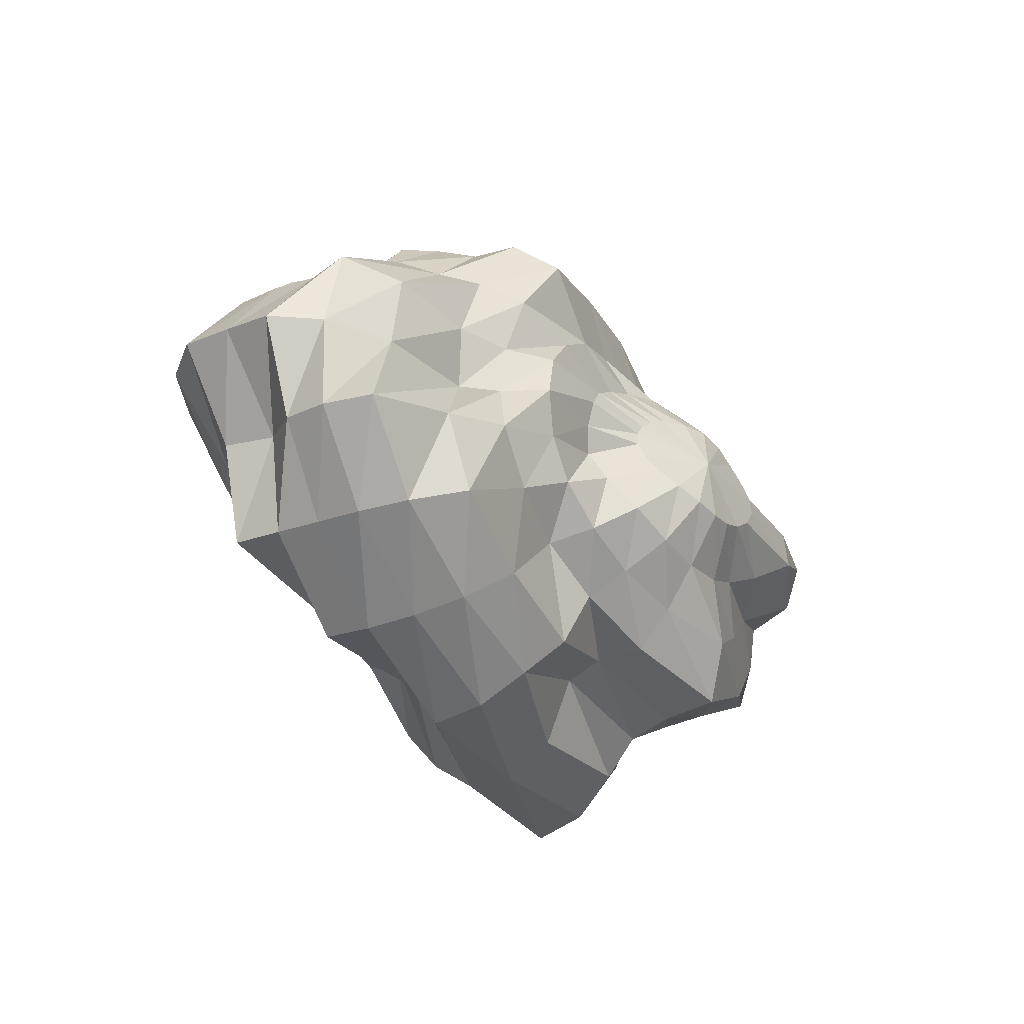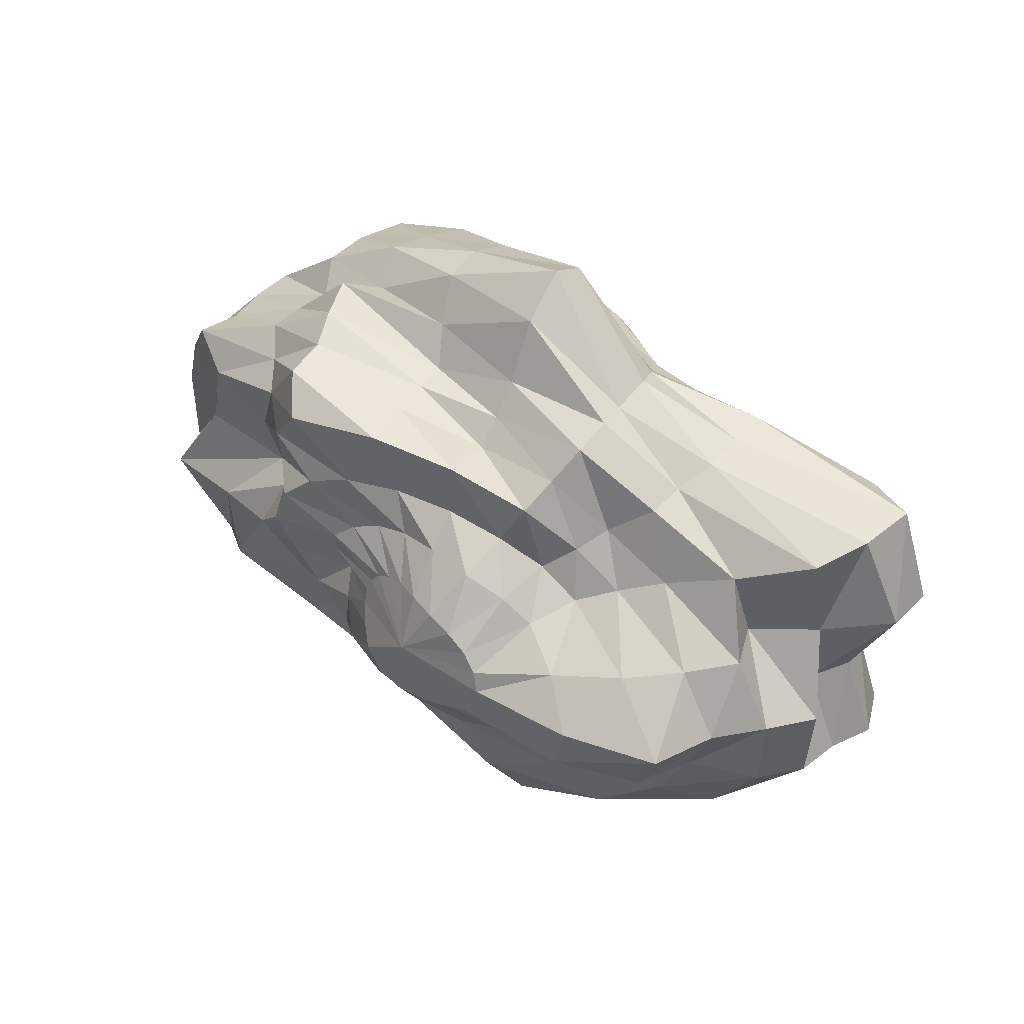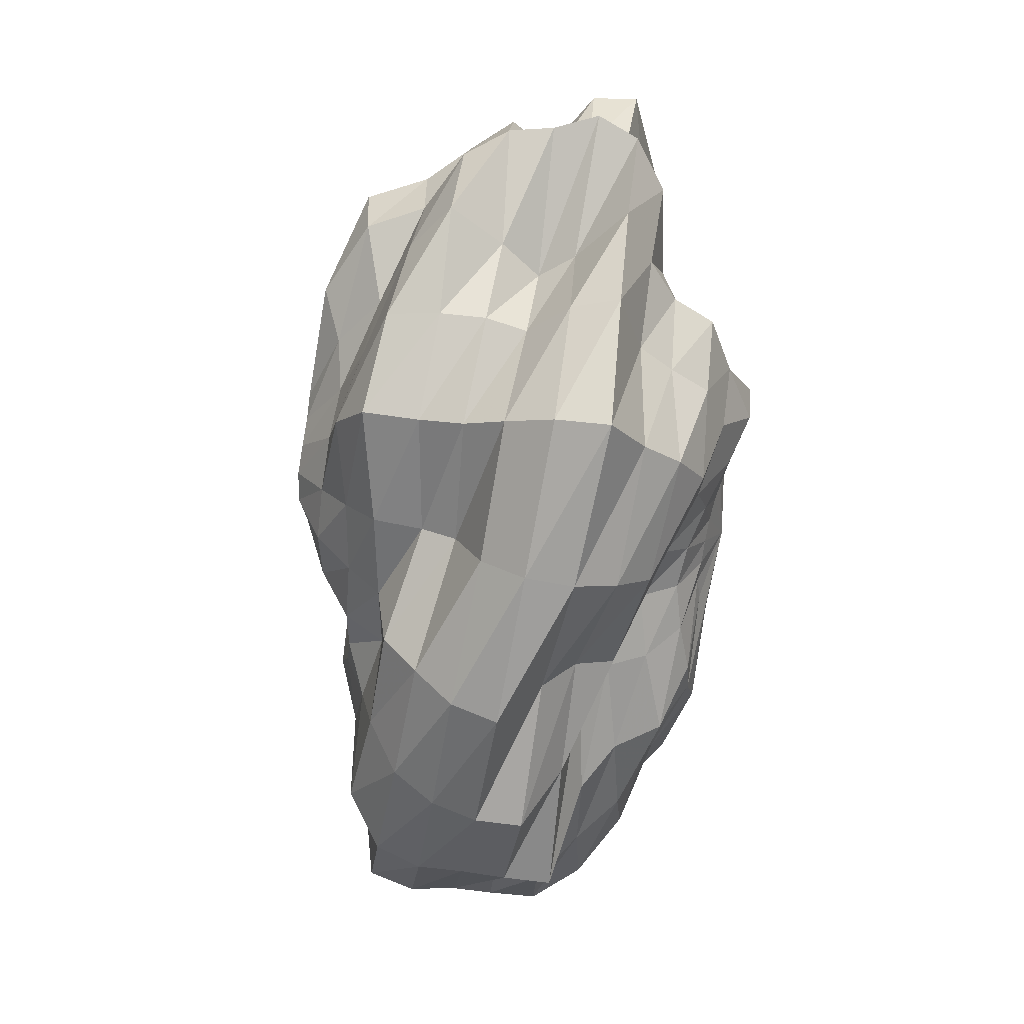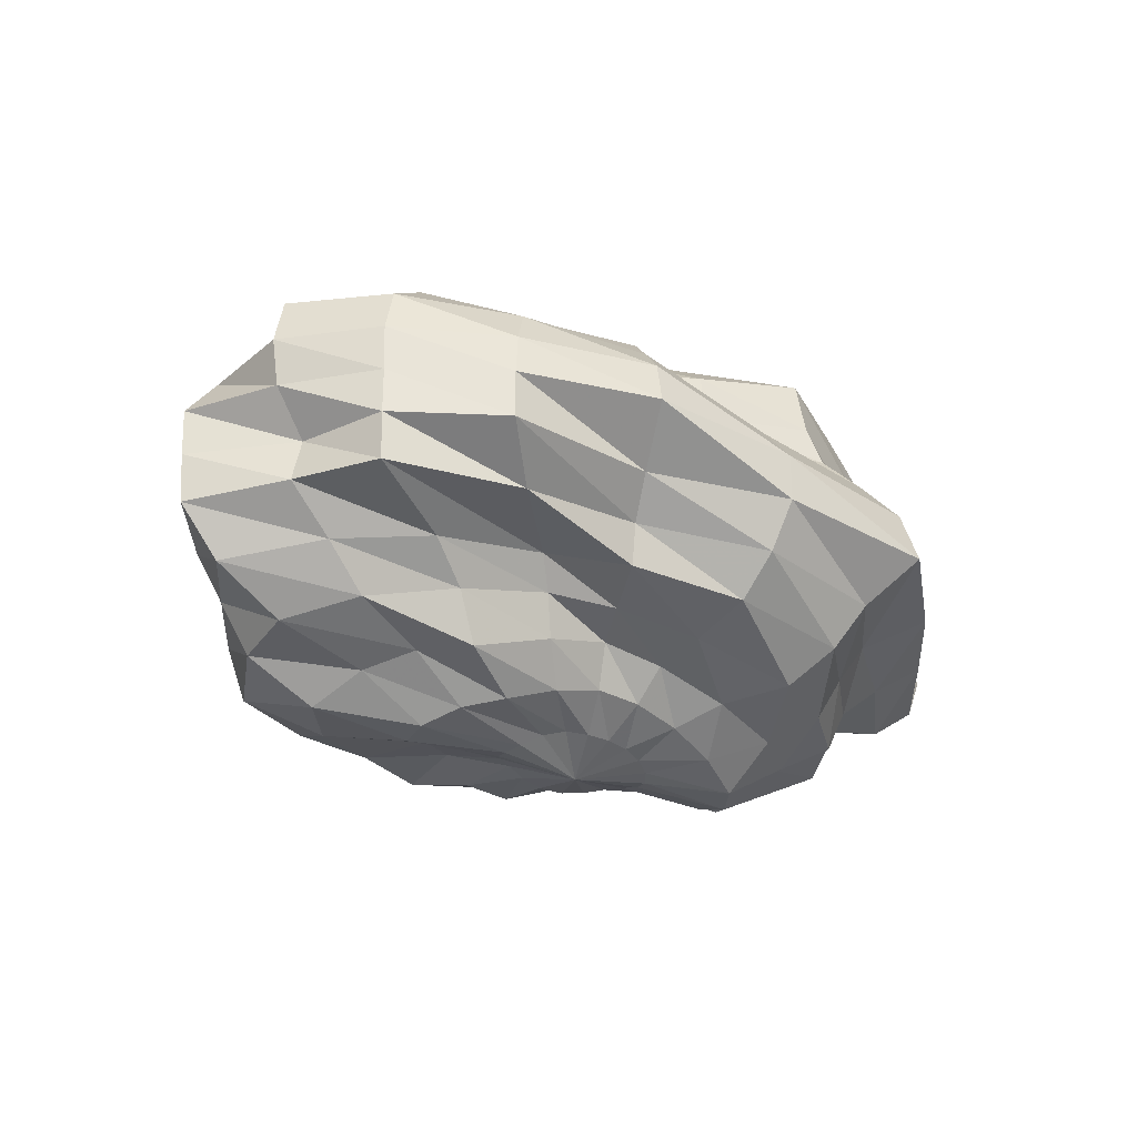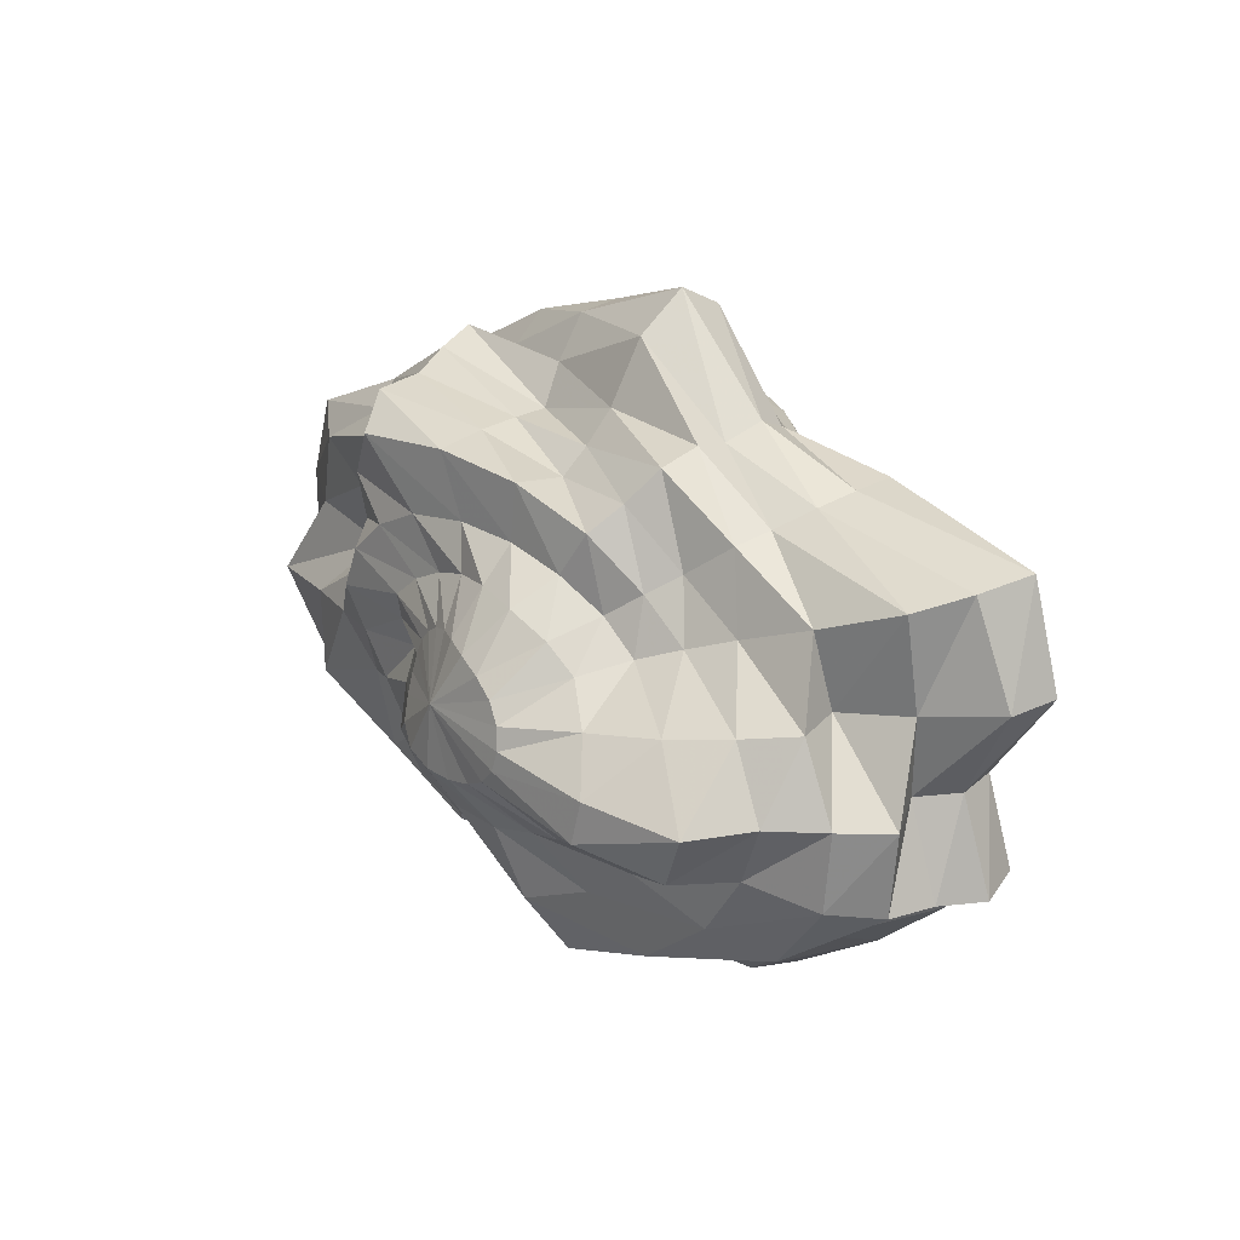
<metadata>
{"format":"obj","ext":"obj","renderer":"f3d","projection":"perspective","resolution":1024,"background":"white","views":[{"elev":-26.4,"azim":118.9,"up":"+Z"},{"elev":46.8,"azim":-146.2,"up":"+Z"},{"elev":-75.3,"azim":-100.2,"up":"+Z"},{"elev":-31.5,"azim":139.3,"up":"+Y"},{"elev":29.0,"azim":-131.2,"up":"+Z"}]}
</metadata>
<code>
o Sphere_Sphere.001
v -0.4678 1.167 0
v -0.9614 1.155 0
v -1.413 1.054 0
v -1.555 0.7764 0
v -1.746 0.5829 0
v -1.915 0.3964 0
v -1.769 0.1761 0
v -1.88 0 0
v -1.845 -0.1836 0
v -1.371 -0.2851 0
v -1.19 -0.3995 0
v -1.17 -0.5867 0
v -1.037 -0.7768 0
v -0.8046 -0.9701 0
v -0.3908 -0.9823 0
v -0.4511 1.182 -0.09278
v -0.9379 1.184 -0.1929
v -1.302 1.021 -0.2677
v -1.445 0.7589 -0.2972
v -1.744 0.6119 -0.3586
v -1.899 0.4133 -0.3907
v -1.951 0.2039 -0.4012
v -2.047 0 -0.421
v -1.973 -0.2062 -0.4057
v -1.746 -0.3802 -0.3591
v -1.33 -0.4682 -0.2736
v -1.099 -0.5796 -0.2261
v -0.9851 -0.7761 -0.2026
v -0.8132 -1.029 -0.1673
v -0.3769 -0.9955 -0.07752
v -0.3832 1.181 -0.1762
v -0.7202 1.071 -0.3312
v -0.9693 0.8954 -0.4458
v -1.283 0.7919 -0.5901
v -1.52 0.6267 -0.6988
v -1.383 0.3544 -0.6362
v -1.252 0.1543 -0.5757
v -1.384 0 -0.6363
v -1.65 -0.2027 -0.7586
v -1.425 -0.3651 -0.6555
v -1.259 -0.5202 -0.5789
v -1.176 -0.7268 -0.541
v -0.9431 -0.8716 -0.4337
v -0.697 -1.037 -0.3206
v -0.3173 -0.9855 -0.1459
v -0.2762 1.172 -0.2406
v -0.4971 1.018 -0.4331
v -0.7327 0.9311 -0.6384
v -0.989 0.8395 -0.8617
v -1.044 0.593 -0.9096
v -1.064 0.3748 -0.9266
v -1.03 0.1746 -0.8977
v -1.204 0 -1.049
v -1.291 -0.2182 -1.125
v -1.05 -0.3701 -0.9148
v -0.9589 -0.5452 -0.8355
v -0.8748 -0.7436 -0.7622
v -0.6888 -0.8762 -0.6001
v -0.4717 -0.9676 -0.411
v -0.2262 -0.9681 -0.1971
v -0.145 1.17 -0.2825
v -0.2647 1.031 -0.5157
v -0.4136 0.9986 -0.8058
v -0.5405 0.8723 -1.053
v -0.5596 0.6045 -1.09
v -0.5915 0.3963 -1.152
v -0.669 0.2151 -1.303
v -0.7522 0 -1.465
v -0.787 -0.2527 -1.533
v -0.6631 -0.4438 -1.292
v -0.5891 -0.6359 -1.148
v -0.4856 -0.7846 -0.946
v -0.3364 -0.815 -0.6554
v -0.229 -0.8952 -0.4461
v -0.1174 -0.9564 -0.2288
v 1e-06 1.168 -0.2966
v 1e-06 1.025 -0.5391
v 1e-06 0.888 -0.752
v 1e-06 0.7374 -0.934
v 1e-06 0.5014 -0.9488
v 1e-06 0.3348 -1.022
v 1e-06 0.2086 -1.329
v 1e-06 0 -1.488
v 1e-06 -0.2328 -1.484
v 1e-06 -0.4392 -1.344
v 1e-06 -0.6064 -1.15
v 1e-06 -0.6757 -0.8549
v 1e-06 -0.713 -0.6013
v 1e-06 -0.8473 -0.4433
v 1e-06 -0.9552 -0.2402
v 0.1418 1.145 -0.2763
v 0.2589 1.009 -0.5043
v 0.3411 0.826 -0.6644
v 0.4057 0.6571 -0.7903
v 0.5469 0.5908 -1.065
v 0.6245 0.4182 -1.217
v 0.7046 0.2265 -1.373
v 0.7353 0 -1.433
v 0.6051 -0.1948 -1.179
v 0.5206 -0.3493 -1.014
v 0.4923 -0.5325 -0.959
v 0.3657 -0.5932 -0.7124
v 0.2675 -0.651 -0.5212
v 0.2135 -0.8362 -0.4159
v 0.118 -0.961 -0.2299
v 0.2556 1.088 -0.2227
v 0.4668 0.9578 -0.4067
v 0.6277 0.7997 -0.5469
v 0.7047 0.6009 -0.614
v 1.035 0.588 -0.9018
v 1.216 0.4279 -1.059
v 1.31 0.2213 -1.141
v 1.348 0 -1.174
v 1.34 -0.2263 -1.167
v 1.1 -0.3877 -0.9587
v 0.754 -0.43 -0.6569
v 0.6475 -0.5529 -0.5641
v 0.5809 -0.7411 -0.5061
v 0.4394 -0.9029 -0.3828
v 0.2256 -0.9656 -0.1966
v 1e-06 -1.067 0
v 0.3266 1.013 -0.1502
v 0.5661 0.8466 -0.2604
v 0.8269 0.766 -0.3803
v 1.056 0.6532 -0.4856
v 1.516 0.6252 -0.6972
v 1.736 0.4438 -0.7984
v 1.795 0.2204 -0.8254
v 1.784 0 -0.8203
v 1.781 -0.2187 -0.819
v 1.771 -0.4526 -0.8144
v 1.308 -0.5402 -0.6014
v 1.097 -0.6781 -0.5043
v 0.9684 -0.8946 -0.4454
v 0.6672 -0.9937 -0.3068
v 0.3221 -0.9997 -0.1481
v 0.362 0.9579 -0.07445
v 0.5981 0.7632 -0.123
v 0.97 0.7644 -0.1995
v 1.274 0.6701 -0.262
v 1.608 0.5647 -0.3307
v 2.056 0.4471 -0.4229
v 2.105 0.2199 -0.4329
v 2.063 0 -0.4243
v 1.887 -0.1973 -0.3881
v 1.94 -0.4221 -0.399
v 1.695 -0.5948 -0.3485
v 1.475 -0.7745 -0.3034
v 1.12 -0.8805 -0.2304
v 0.8173 -1.034 -0.1681
v 0.3988 -1.051 -0.08203
v 0.3675 0.9265 0
v 0.653 0.7916 0
v 1.059 0.793 0
v 1.164 0.5835 0
v 1.296 0.4343 0
v 1.804 0.3737 1e-06
v 2.11 0.2097 1e-06
v 2.261 0 1e-06
v 2.25 -0.2235 1e-06
v 2.231 -0.4613 0
v 2.03 -0.6767 0
v 1.694 -0.8449 0
v 1.246 -0.9303 0
v 0.9073 -1.091 0
v 0.4257 -1.066 0
v 0.3445 0.9139 0.07086
v 0.6429 0.8186 0.1322
v 0.99 0.7799 0.2036
v 1.143 0.6024 0.2351
v 1.351 0.4757 0.278
v 1.735 0.3779 0.3569
v 1.982 0.2072 0.4077
v 1.915 0 0.3939
v 1.923 -0.201 0.3955
v 1.899 -0.4132 0.3906
v 1.772 -0.6217 0.3644
v 1.631 -0.8554 0.3355
v 1.315 -1.031 0.2704
v 0.8548 -1.081 0.1758
v 0.396 -1.044 0.08145
v 0.2937 0.9158 0.1351
v 0.5312 0.7959 0.2443
v 0.823 0.7624 0.3785
v 1.094 0.6766 0.5031
v 1.247 0.5155 0.5736
v 1.353 0.3468 0.6224
v 1.473 0.1813 0.6776
v 1.456 0 0.6698
v 1.417 -0.1744 0.6515
v 1.534 -0.3926 0.7055
v 1.513 -0.624 0.6958
v 1.432 -0.8827 0.6586
v 1.092 -1.007 0.5023
v 0.6533 -0.9735 0.3005
v 0.3249 -1.008 0.1494
v 0.2173 0.9315 0.1893
v 0.3799 0.7837 0.3309
v 0.5907 0.7534 0.5147
v 0.8984 0.7634 0.7827
v 1.026 0.5828 0.8939
v 1.035 0.3649 0.9017
v 1.096 0.1856 0.9551
v 1.143 0 0.9962
v 1.025 -0.1736 0.8927
v 1.116 -0.3933 0.9727
v 1.063 -0.6035 0.9259
v 0.9812 -0.833 0.8549
v 0.747 -0.9489 0.6508
v 0.4557 -0.9356 0.397
v 0.2328 -0.995 0.2028
v 0.1184 0.9636 0.2306
v 0.2045 0.8018 0.3983
v 0.2973 0.7219 0.5793
v 0.4388 0.7099 0.8548
v 0.4477 0.4849 0.8722
v 0.4485 0.3014 0.8737
v 0.4466 0.1442 0.87
v 0.5224 0 1.018
v 0.6 -0.1931 1.169
v 0.6032 -0.404 1.175
v 0.5612 -0.6061 1.093
v 0.4707 -0.7608 0.917
v 0.3878 -0.9373 0.7555
v 0.2549 -0.9938 0.4965
v 0.1241 -1.008 0.2417
v 0 1.02 0.2574
v 0 0.8498 0.4447
v -0 0.6992 0.5895
v -0 0.6716 0.8496
v -0 0.4216 0.7958
v -1e-06 0.294 0.8957
v -1e-06 0.1619 1.028
v -1e-06 0 1.299
v -1e-06 -0.2281 1.454
v -1e-06 -0.434 1.328
v -0 -0.5575 1.056
v -0 -0.664 0.8399
v -0 -0.843 0.7133
v 0 -0.9803 0.5148
v 0 -1.017 0.2565
v -0.1321 1.07 0.2573
v -0.229 0.8954 0.4462
v -0.28 0.6807 0.5455
v -0.3847 0.6236 0.7494
v -0.4377 0.4742 0.8527
v -0.5105 0.3426 0.9945
v -0.5383 0.1735 1.049
v -0.5134 0 1
v -0.5416 -0.1745 1.055
v -0.4962 -0.3331 0.9666
v -0.4304 -0.4664 0.8385
v -0.3773 -0.6119 0.7351
v -0.2942 -0.7145 0.5732
v -0.2266 -0.8862 0.4415
v -0.1243 -1.01 0.2422
v -0.2576 1.096 0.2245
v -0.4209 0.8659 0.3667
v -0.491 0.6286 0.4277
v -0.6255 0.5344 0.5449
v -0.7217 0.4119 0.6288
v -0.9164 0.3235 0.7984
v -0.9511 0.1613 0.8287
v -1.038 0 0.9042
v -1.071 -0.1814 0.9333
v -1.068 -0.3764 0.9305
v -0.8706 -0.4955 0.7585
v -0.5836 -0.4993 0.5085
v -0.4912 -0.6289 0.4279
v -0.3939 -0.8117 0.3432
v -0.2312 -0.9885 0.2015
v 0 1.142 0
v -0.3601 1.112 0.1656
v -0.5664 0.847 0.2605
v -0.6922 0.6435 0.3183
v -0.8641 0.5364 0.3974
v -1.066 0.4417 0.4905
v -1.385 0.3549 0.6371
v -1.726 0.2121 0.794
v -1.867 0 0.8587
v -1.944 -0.2386 0.8942
v -1.694 -0.4331 0.779
v -1.143 -0.4731 0.5259
v -0.8114 -0.5043 0.3732
v -0.7014 -0.6519 0.3226
v -0.5515 -0.8254 0.2536
v -0.3114 -0.9682 0.1432
v -0.4332 1.137 0.0891
v -0.7797 0.988 0.1604
v -1.098 0.8632 0.2258
v -1.343 0.7058 0.2761
v -1.546 0.5434 0.3181
v -1.47 0.3208 0.3023
v -1.779 0.1861 0.3659
v -2.077 0 0.4272
v -2.111 -0.2206 0.4343
v -1.624 -0.3539 0.3339
v -1.307 -0.4604 0.2689
v -1.092 -0.5758 0.2246
v -0.9338 -0.7364 0.1921
v -0.6866 -0.8727 0.1412
v -0.3653 -0.9662 0.07513
f 24 25 10 9
f 18 19 4 3
f 25 26 11 10
f 19 20 5 4
f 26 27 12 11
f 20 21 6 5
f 27 28 13 12
f 21 22 7 6
f 28 29 14 13
f 22 23 8 7
f 2 1 16 17
f 29 30 15 14
f 23 24 9 8
f 17 18 3 2
f 42 43 28 27
f 36 37 22 21
f 43 44 29 28
f 37 38 23 22
f 31 32 17 16
f 44 45 30 29
f 38 39 24 23
f 32 33 18 17
f 39 40 25 24
f 33 34 19 18
f 40 41 26 25
f 34 35 20 19
f 41 42 27 26
f 35 36 21 20
f 48 49 34 33
f 55 56 41 40
f 49 50 35 34
f 56 57 42 41
f 50 51 36 35
f 57 58 43 42
f 51 52 37 36
f 58 59 44 43
f 52 53 38 37
f 46 47 32 31
f 59 60 45 44
f 53 54 39 38
f 47 48 33 32
f 54 55 40 39
f 67 68 53 52
f 61 62 47 46
f 74 75 60 59
f 68 69 54 53
f 62 63 48 47
f 69 70 55 54
f 63 64 49 48
f 70 71 56 55
f 64 65 50 49
f 71 72 57 56
f 65 66 51 50
f 72 73 58 57
f 66 67 52 51
f 73 74 59 58
f 86 87 72 71
f 80 81 66 65
f 87 88 73 72
f 81 82 67 66
f 88 89 74 73
f 82 83 68 67
f 76 77 62 61
f 89 90 75 74
f 83 84 69 68
f 77 78 63 62
f 84 85 70 69
f 78 79 64 63
f 85 86 71 70
f 79 80 65 64
f 99 100 85 84
f 93 94 79 78
f 100 101 86 85
f 94 95 80 79
f 101 102 87 86
f 95 96 81 80
f 102 103 88 87
f 96 97 82 81
f 103 104 89 88
f 97 98 83 82
f 91 92 77 76
f 104 105 90 89
f 98 99 84 83
f 92 93 78 77
f 118 119 104 103
f 112 113 98 97
f 106 107 92 91
f 119 120 105 104
f 113 114 99 98
f 107 108 93 92
f 114 115 100 99
f 108 109 94 93
f 115 116 101 100
f 109 110 95 94
f 116 117 102 101
f 110 111 96 95
f 117 118 103 102
f 111 112 97 96
f 132 133 117 116
f 126 127 111 110
f 133 134 118 117
f 127 128 112 111
f 134 135 119 118
f 128 129 113 112
f 122 123 107 106
f 135 136 120 119
f 129 130 114 113
f 123 124 108 107
f 130 131 115 114
f 124 125 109 108
f 131 132 116 115
f 125 126 110 109
f 145 146 131 130
f 139 140 125 124
f 146 147 132 131
f 140 141 126 125
f 147 148 133 132
f 141 142 127 126
f 148 149 134 133
f 142 143 128 127
f 149 150 135 134
f 143 144 129 128
f 137 138 123 122
f 150 151 136 135
f 144 145 130 129
f 138 139 124 123
f 164 165 150 149
f 158 159 144 143
f 152 153 138 137
f 165 166 151 150
f 159 160 145 144
f 153 154 139 138
f 160 161 146 145
f 154 155 140 139
f 161 162 147 146
f 155 156 141 140
f 162 163 148 147
f 156 157 142 141
f 163 164 149 148
f 157 158 143 142
f 177 178 163 162
f 171 172 157 156
f 178 179 164 163
f 172 173 158 157
f 179 180 165 164
f 173 174 159 158
f 167 168 153 152
f 180 181 166 165
f 174 175 160 159
f 168 169 154 153
f 175 176 161 160
f 169 170 155 154
f 176 177 162 161
f 170 171 156 155
f 183 184 169 168
f 190 191 176 175
f 184 185 170 169
f 191 192 177 176
f 185 186 171 170
f 192 193 178 177
f 186 187 172 171
f 193 194 179 178
f 187 188 173 172
f 194 195 180 179
f 188 189 174 173
f 182 183 168 167
f 195 196 181 180
f 189 190 175 174
f 202 203 188 187
f 209 210 195 194
f 203 204 189 188
f 197 198 183 182
f 210 211 196 195
f 204 205 190 189
f 198 199 184 183
f 205 206 191 190
f 199 200 185 184
f 206 207 192 191
f 200 201 186 185
f 207 208 193 192
f 201 202 187 186
f 208 209 194 193
f 221 222 207 206
f 215 216 201 200
f 222 223 208 207
f 216 217 202 201
f 223 224 209 208
f 217 218 203 202
f 224 225 210 209
f 218 219 204 203
f 212 213 198 197
f 225 226 211 210
f 219 220 205 204
f 213 214 199 198
f 220 221 206 205
f 214 215 200 199
f 240 241 226 225
f 234 235 220 219
f 228 229 214 213
f 235 236 221 220
f 229 230 215 214
f 236 237 222 221
f 230 231 216 215
f 237 238 223 222
f 231 232 217 216
f 238 239 224 223
f 232 233 218 217
f 239 240 225 224
f 233 234 219 218
f 227 228 213 212
f 253 254 239 238
f 247 248 233 232
f 254 255 240 239
f 248 249 234 233
f 242 243 228 227
f 255 256 241 240
f 249 250 235 234
f 243 244 229 228
f 250 251 236 235
f 244 245 230 229
f 251 252 237 236
f 245 246 231 230
f 252 253 238 237
f 246 247 232 231
f 266 267 252 251
f 260 261 246 245
f 267 268 253 252
f 261 262 247 246
f 268 269 254 253
f 262 263 248 247
f 269 270 255 254
f 263 264 249 248
f 257 258 243 242
f 270 271 256 255
f 264 265 250 249
f 258 259 244 243
f 265 266 251 250
f 259 260 245 244
f 286 287 271 270
f 280 281 265 264
f 274 275 259 258
f 281 282 266 265
f 275 276 260 259
f 282 283 267 266
f 276 277 261 260
f 283 284 268 267
f 277 278 262 261
f 284 285 269 268
f 278 279 263 262
f 285 286 270 269
f 279 280 264 263
f 273 274 258 257
f 299 300 285 284
f 293 294 279 278
f 300 301 286 285
f 294 295 280 279
f 288 289 274 273
f 301 302 287 286
f 295 296 281 280
f 289 290 275 274
f 296 297 282 281
f 290 291 276 275
f 297 298 283 282
f 291 292 277 276
f 298 299 284 283
f 292 293 278 277
f 30 121 15
f 16 1 272
f 272 31 16
f 45 121 30
f 272 46 31
f 60 121 45
f 75 121 60
f 272 61 46
f 272 76 61
f 90 121 75
f 105 121 90
f 272 91 76
f 120 121 105
f 272 106 91
f 272 122 106
f 136 121 120
f 151 121 136
f 272 137 122
f 166 121 151
f 272 152 137
f 272 167 152
f 181 121 166
f 196 121 181
f 272 182 167
f 272 197 182
f 211 121 196
f 272 212 197
f 226 121 211
f 241 121 226
f 272 227 212
f 272 242 227
f 256 121 241
f 272 257 242
f 271 121 256
f 287 121 271
f 272 273 257
f 272 288 273
f 302 121 287
f 10 11 298 297
f 4 5 292 291
f 11 12 299 298
f 5 6 293 292
f 12 13 300 299
f 6 7 294 293
f 272 1 288
f 13 14 301 300
f 7 8 295 294
f 1 2 289 288
f 14 15 302 301
f 8 9 296 295
f 2 3 290 289
f 15 121 302
f 9 10 297 296
f 3 4 291 290

</code>
